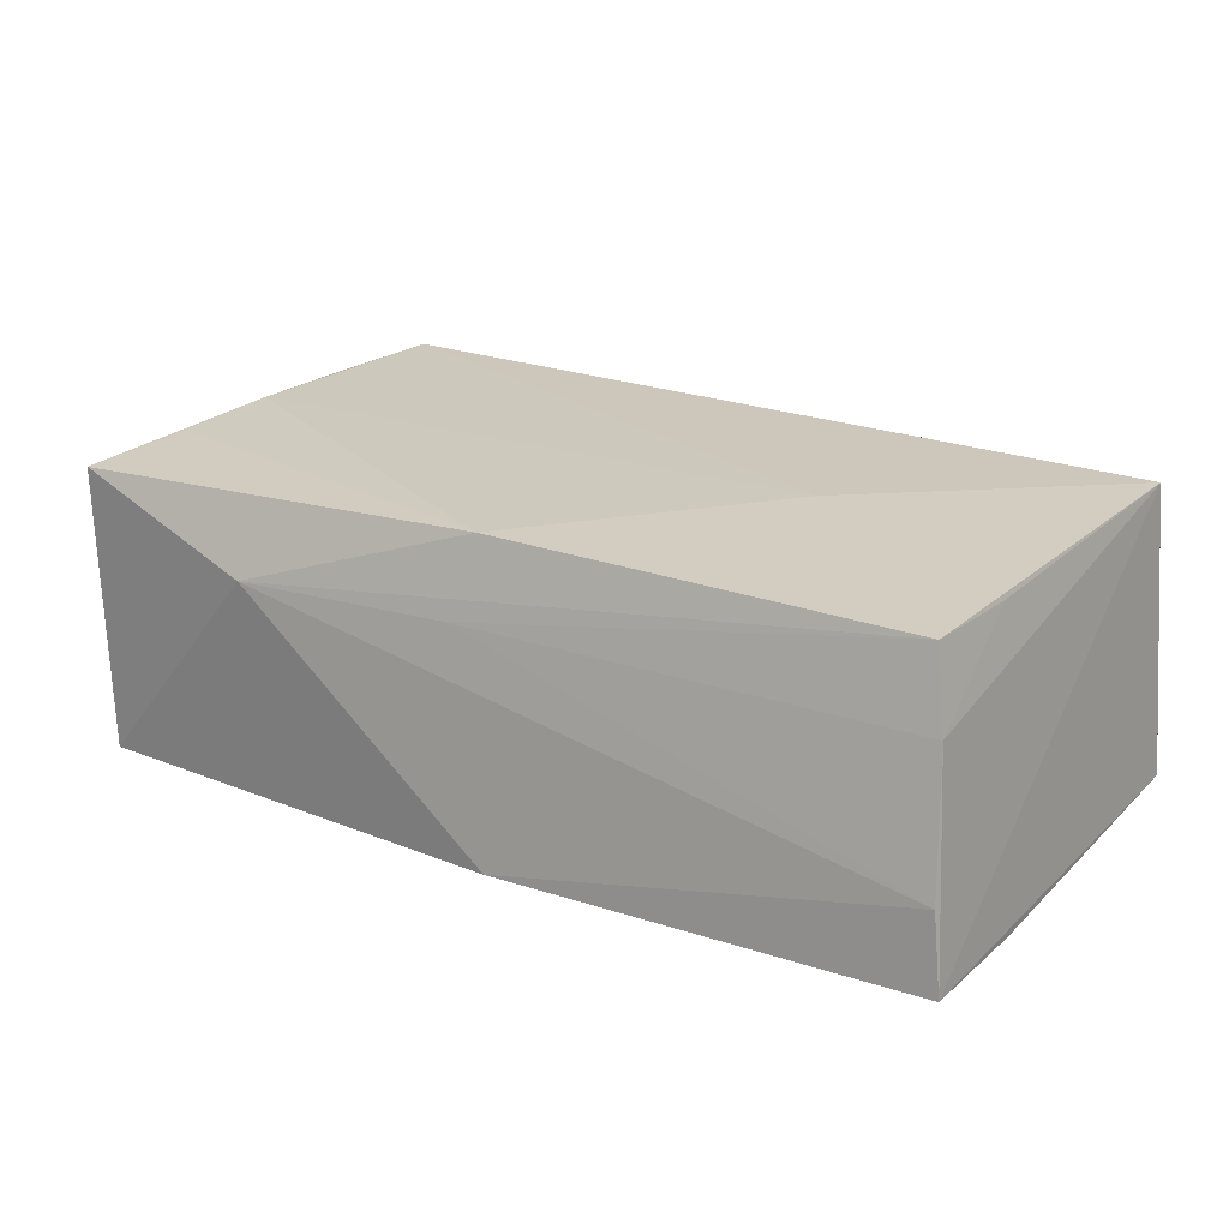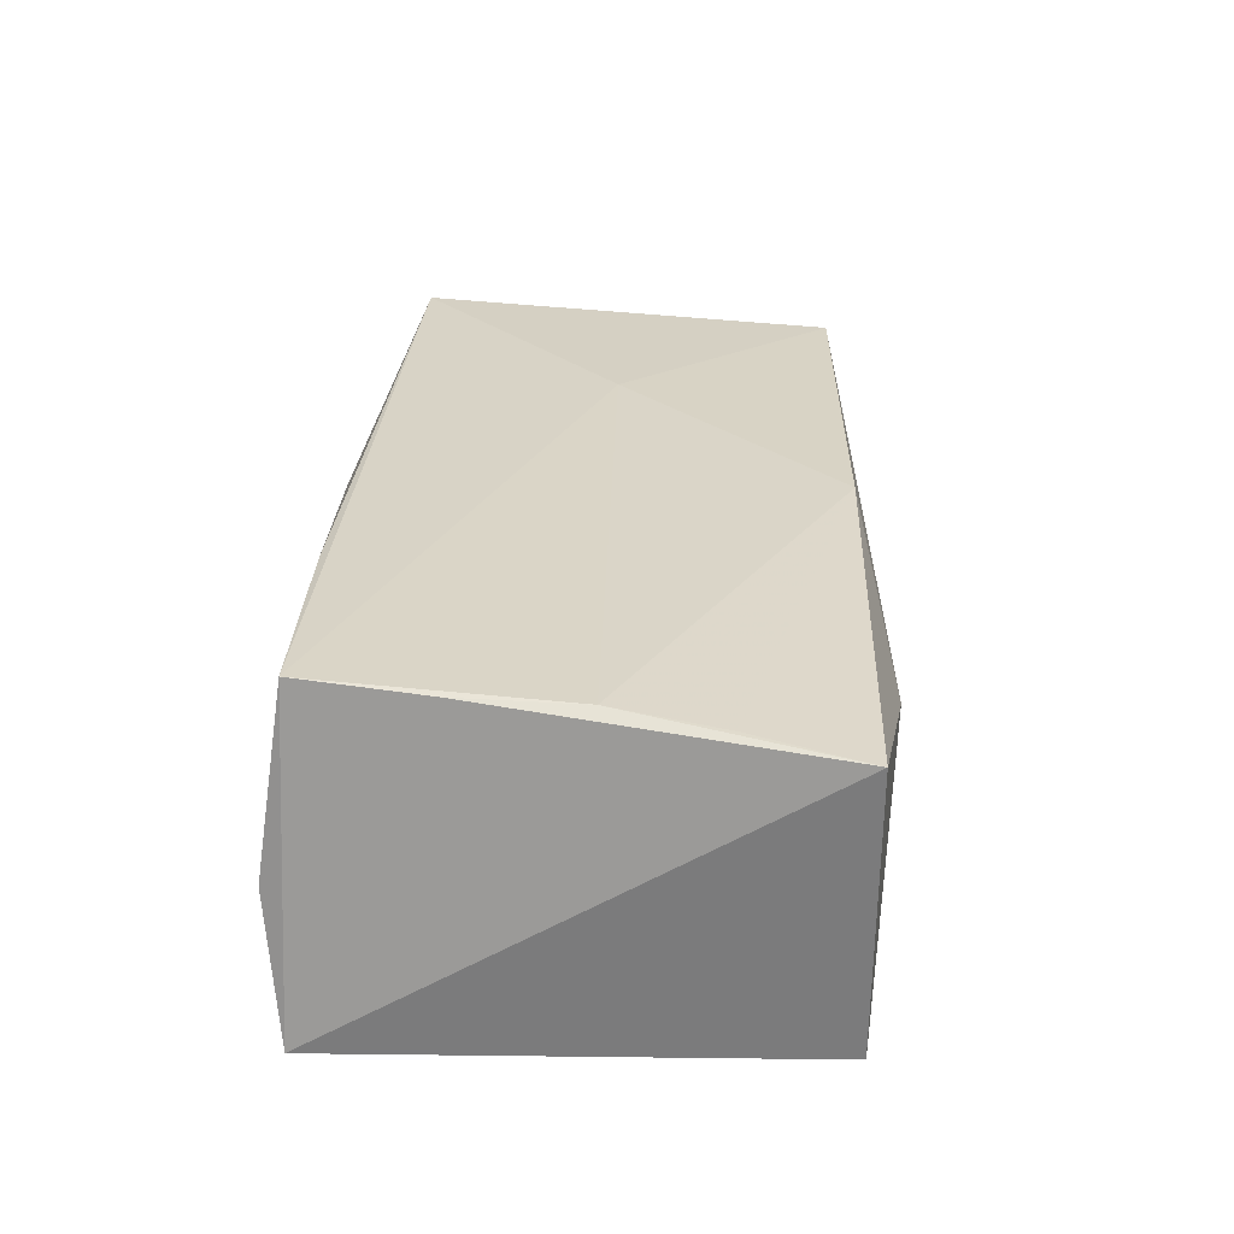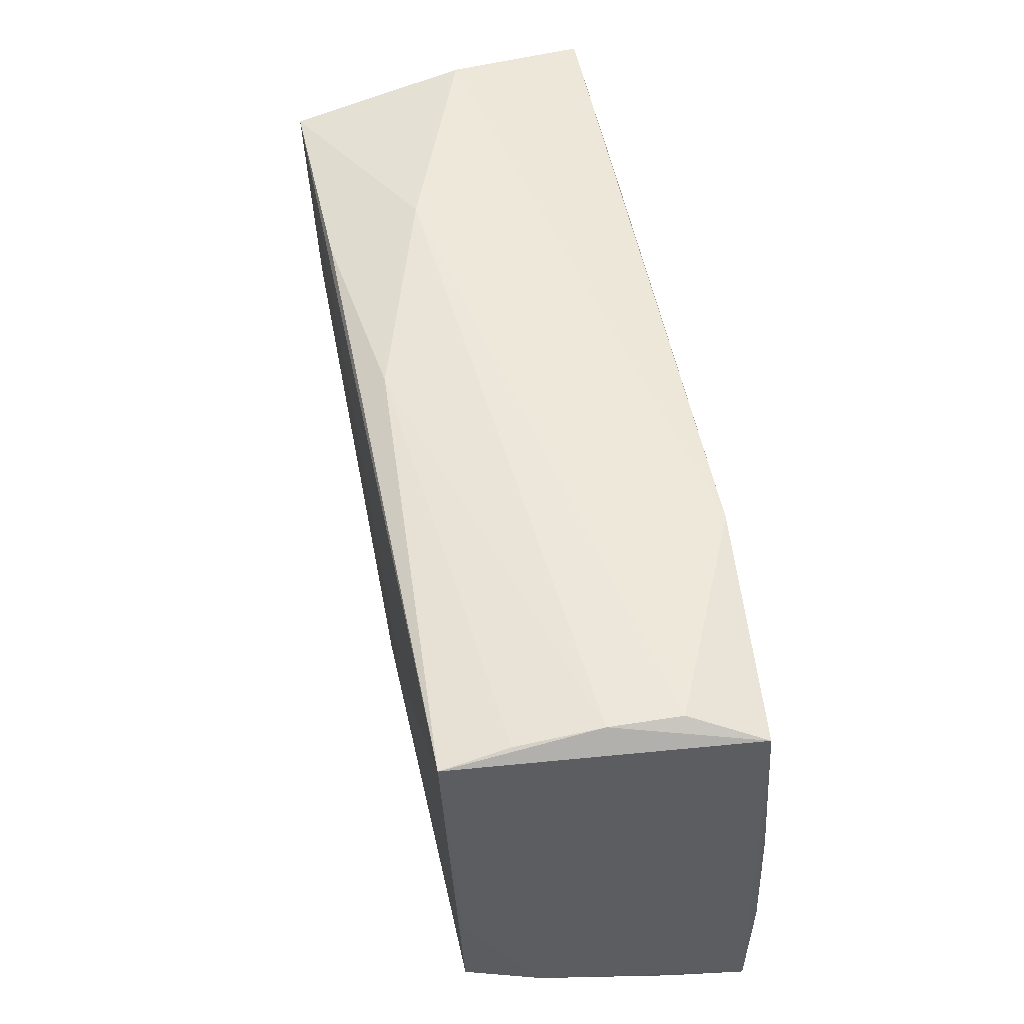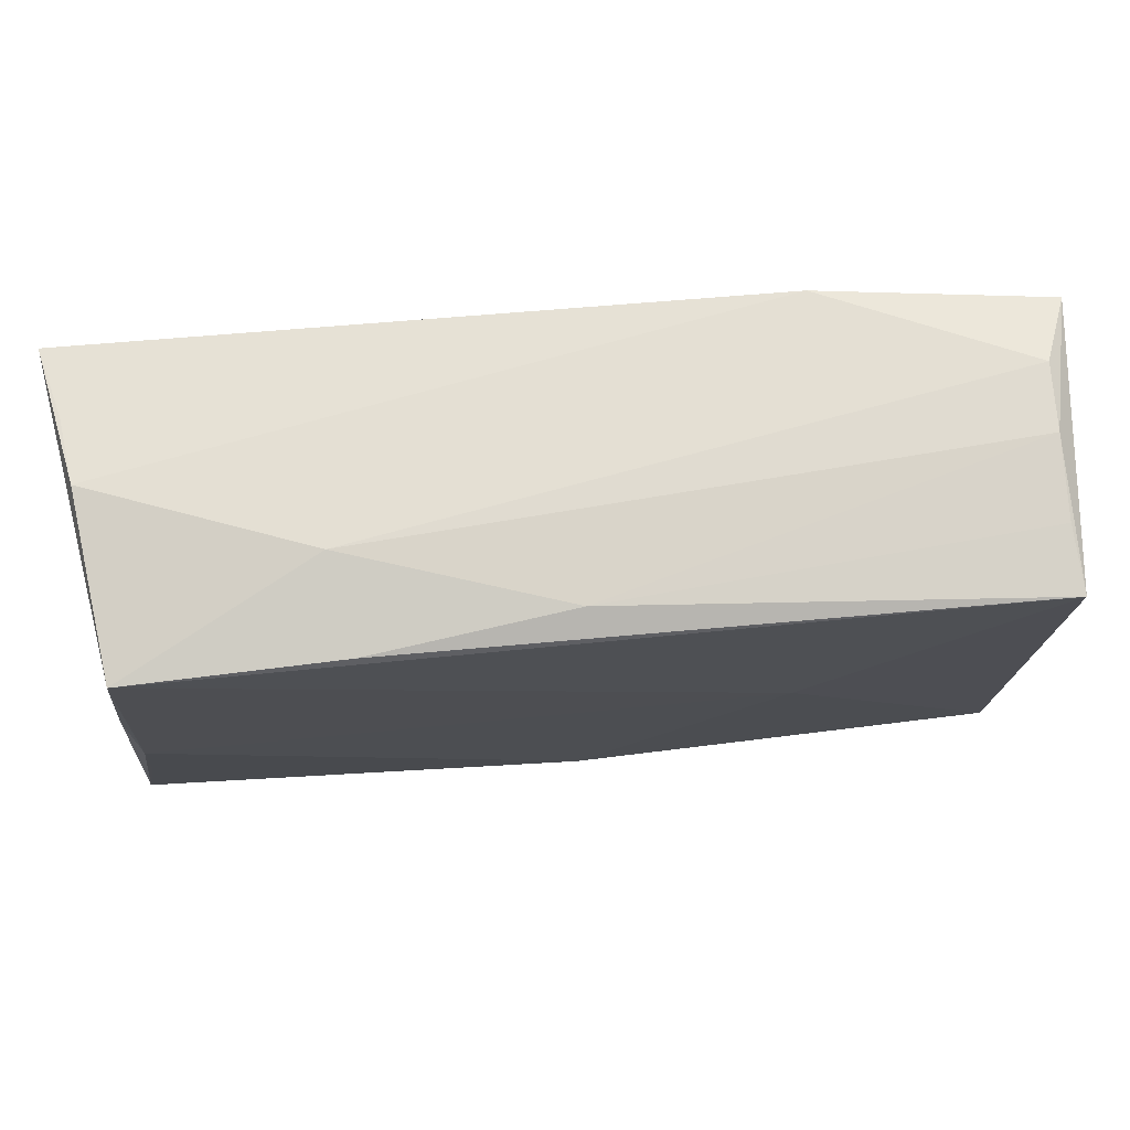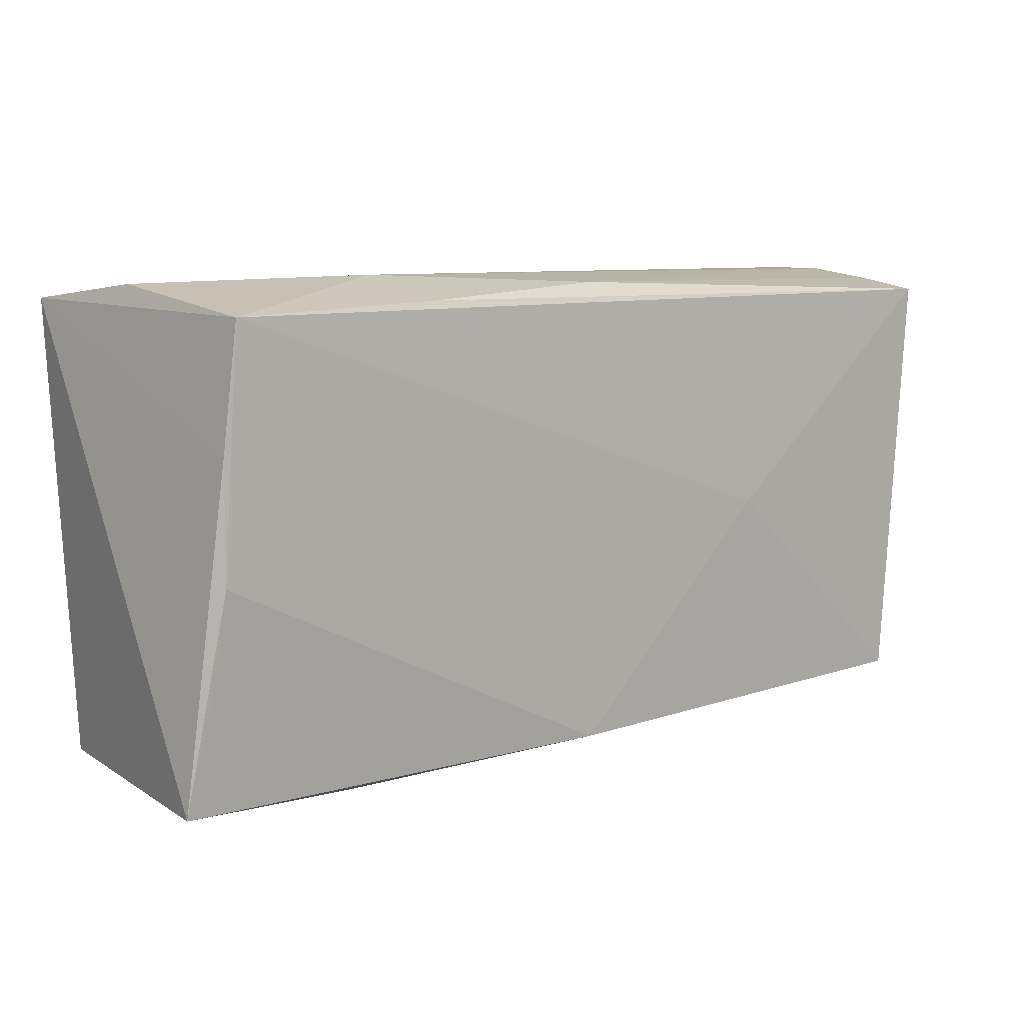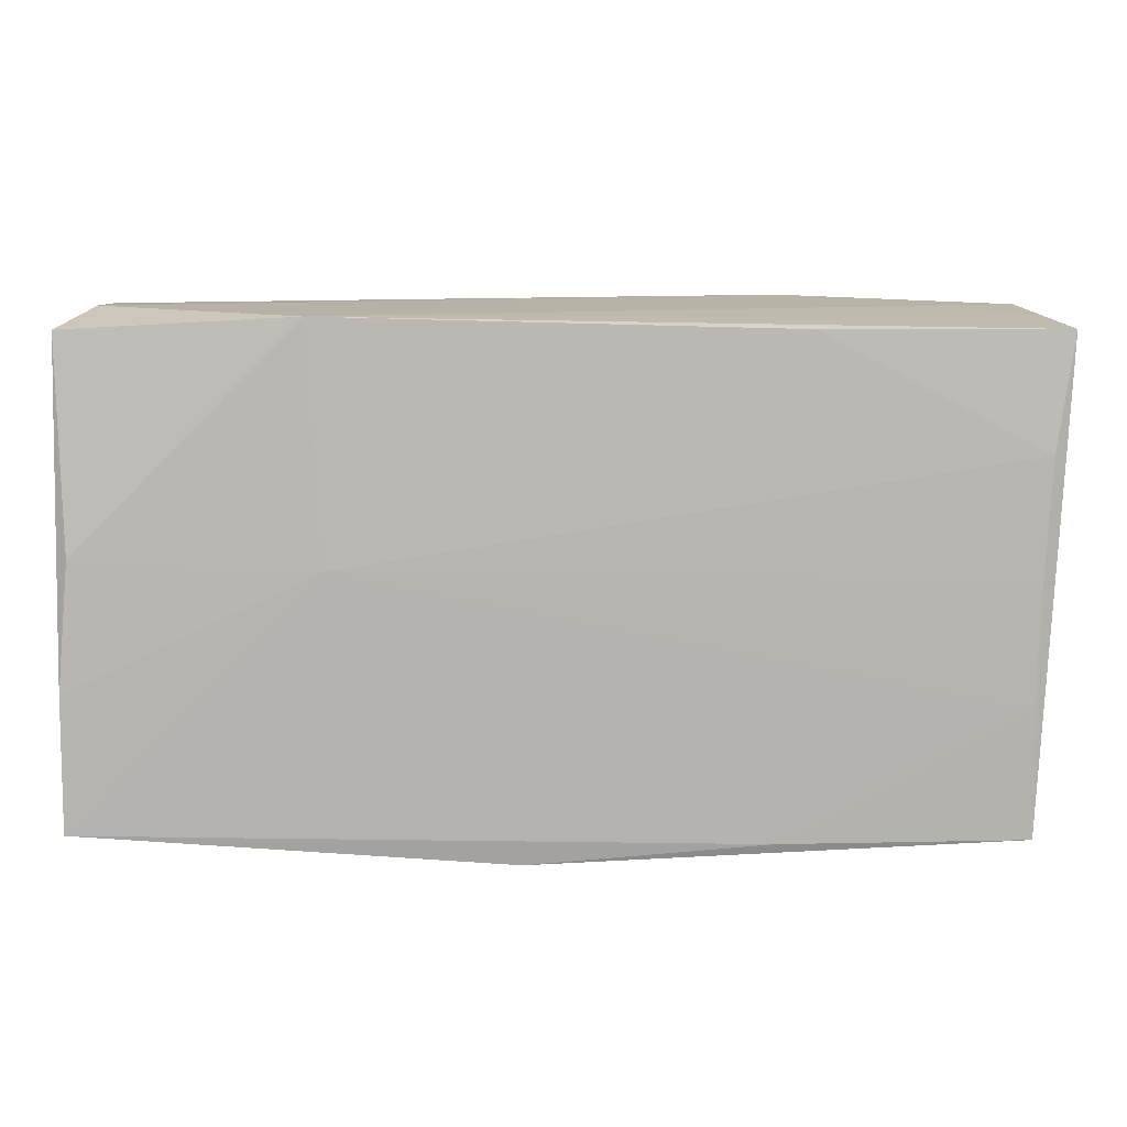
<metadata>
{"format":"obj","ext":"obj","renderer":"f3d","projection":"perspective","resolution":1024,"background":"white","views":[{"elev":20.4,"azim":33.5,"up":"+Z"},{"elev":29.1,"azim":-85.9,"up":"+Z"},{"elev":52.3,"azim":79.5,"up":"+Y"},{"elev":70.5,"azim":-4.3,"up":"+Y"},{"elev":8.8,"azim":-33.9,"up":"+Y"},{"elev":8.6,"azim":-178.7,"up":"+Y"}]}
</metadata>
<code>
v -0.0505 -0.01351 -0.01791
v -0.001641 -0.02899 0.008553
v -0.02645 0.02686 -0.01766
v -0.04699 0.02611 0.02017
v -0.05179 0.01368 -0.0181
v -0.02802 -0.03083 0.008256
v -0.05131 0.02802 -0.008826
v 0.05158 0.02894 -0.00711
v -0.05383 0.02691 -0.01745
v 0.05061 -0.02383 0.01604
v 0.05232 -0.02549 0.007149
v 0.05118 -0.01089 0.016
v -0.04844 0.01134 0.01953
v 0.05363 -0.02811 -0.008442
v 0.02458 0.0007008 0.01866
v -0.05083 -0.02822 -0.01745
v 0.004514 -0.03152 -0.0172
v -0.04997 0.02897 -0.0008667
v -0.05221 -0.02827 0.01637
v -0.05098 -6.427e-05 -0.0181
v 0.02582 0.0009907 -0.0181
v -0.04838 -0.002668 0.01931
v -0.022 0.02718 0.01927
v -0.02301 -0.02883 -0.01766
v 0.001464 0.02864 0.016
v 0.02743 0.02815 -0.01751
v 0.000678 -0.02643 0.01778
v 0.05148 0.02896 0.0009235
v 0.0534 0.002131 -0.01765
v 0.05142 0.02792 0.01052
v 0.05212 0.02672 0.01813
v 0.05461 -0.01266 -0.01784
v 0.05467 -0.02841 -0.01762
v 0.05467 0.02663 -0.01543
v -0.04969 -0.01513 0.01791
v -0.02427 0.02976 0.008385
f 13 4 9
f 22 4 13
f 22 13 19
f 9 16 19
f 19 13 9
f 33 34 31
f 31 11 33
f 31 34 28
f 28 30 31
f 16 20 1
f 29 26 34
f 9 26 3
f 28 34 8
f 34 26 8
f 8 36 28
f 26 36 8
f 18 36 26
f 9 4 18
f 4 36 18
f 6 19 16
f 15 4 22
f 15 31 4
f 10 31 15
f 25 31 30
f 28 36 25
f 25 30 28
f 10 11 12
f 12 31 10
f 11 31 12
f 32 34 33
f 32 29 34
f 7 26 9
f 9 18 7
f 7 18 26
f 22 19 35
f 2 11 10
f 10 6 2
f 27 6 10
f 19 6 27
f 10 15 27
f 27 35 19
f 27 15 22
f 22 35 27
f 33 11 14
f 11 2 14
f 14 2 6
f 17 6 16
f 33 14 17
f 17 14 6
f 4 31 23
f 31 25 23
f 23 36 4
f 23 25 36
f 5 3 26
f 9 3 5
f 5 16 9
f 5 20 16
f 26 29 21
f 29 32 21
f 21 5 26
f 20 5 21
f 21 1 20
f 21 32 33
f 33 17 24
f 24 17 16
f 16 1 24
f 24 21 33
f 1 21 24

</code>
